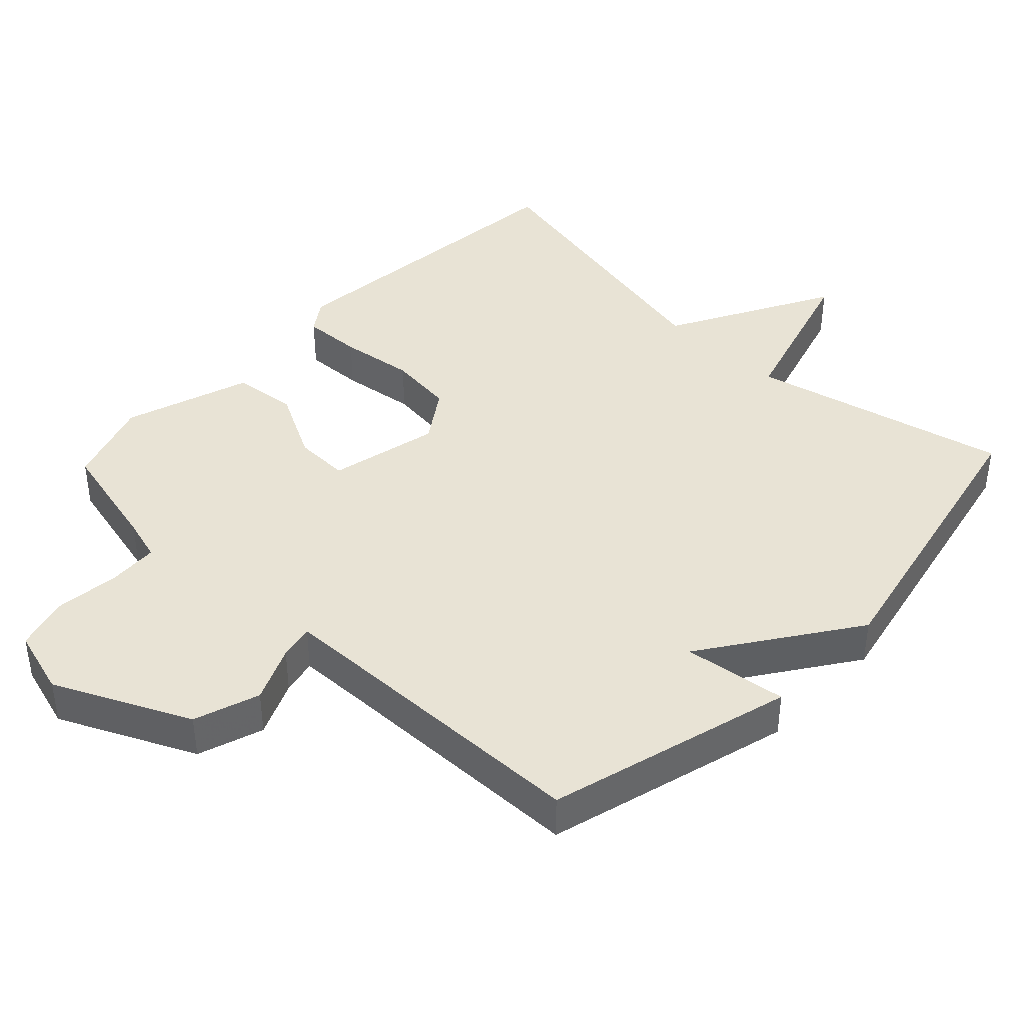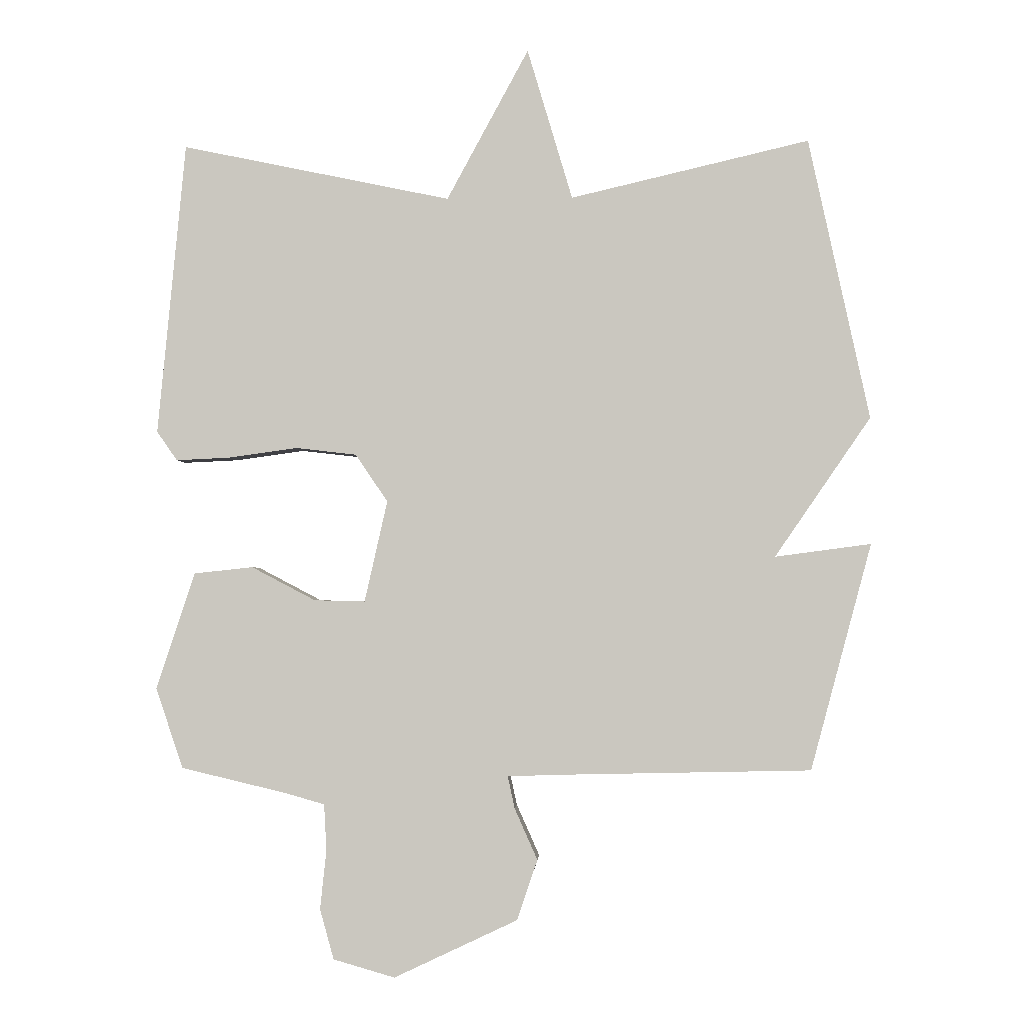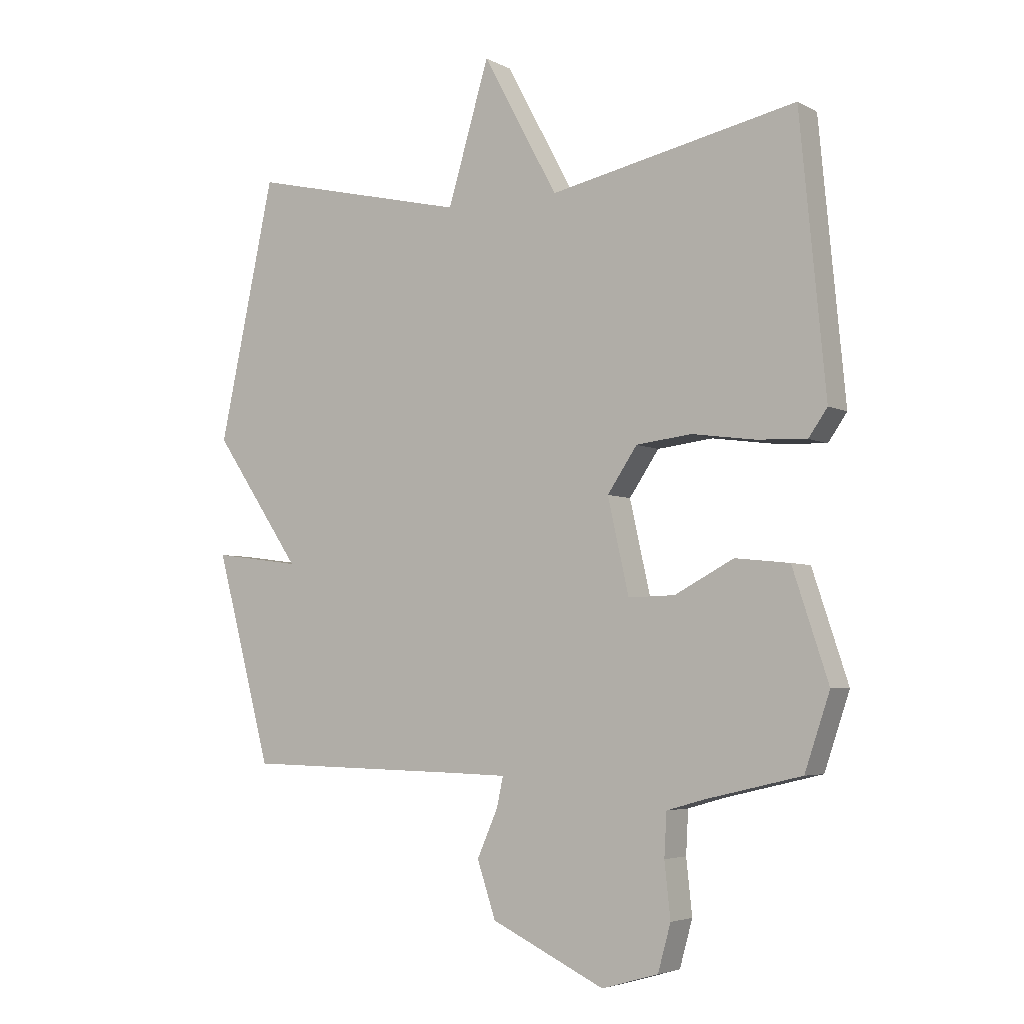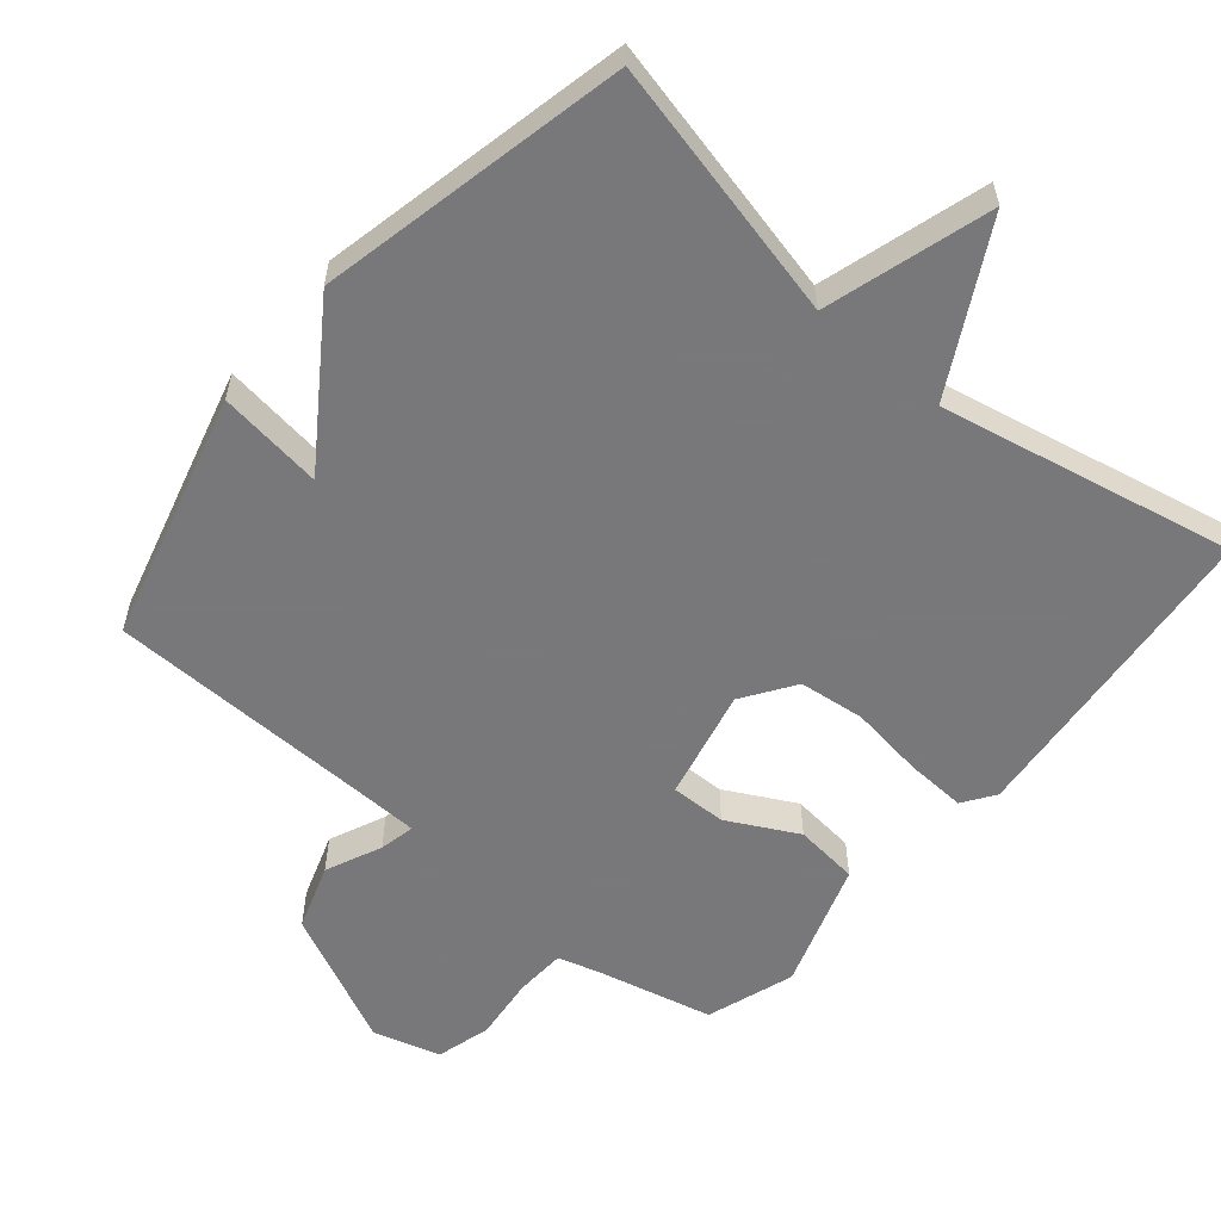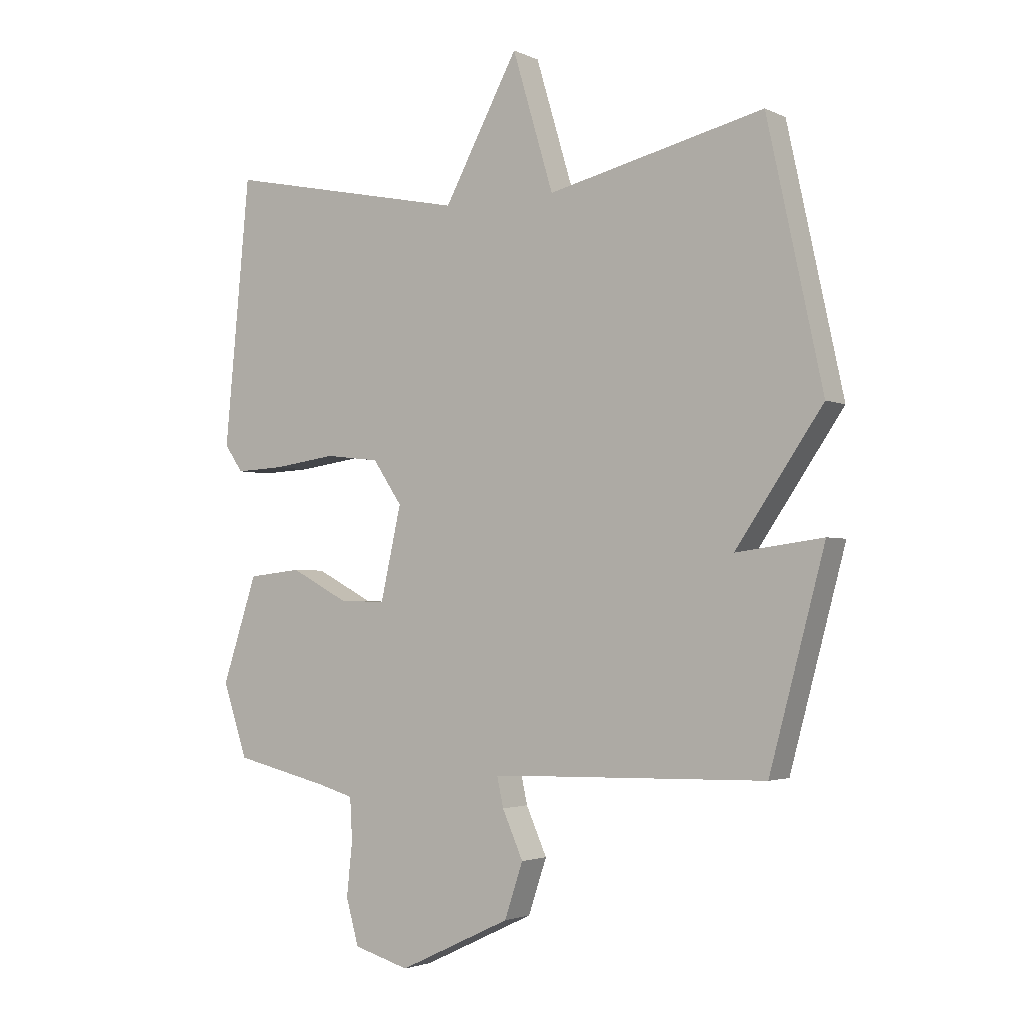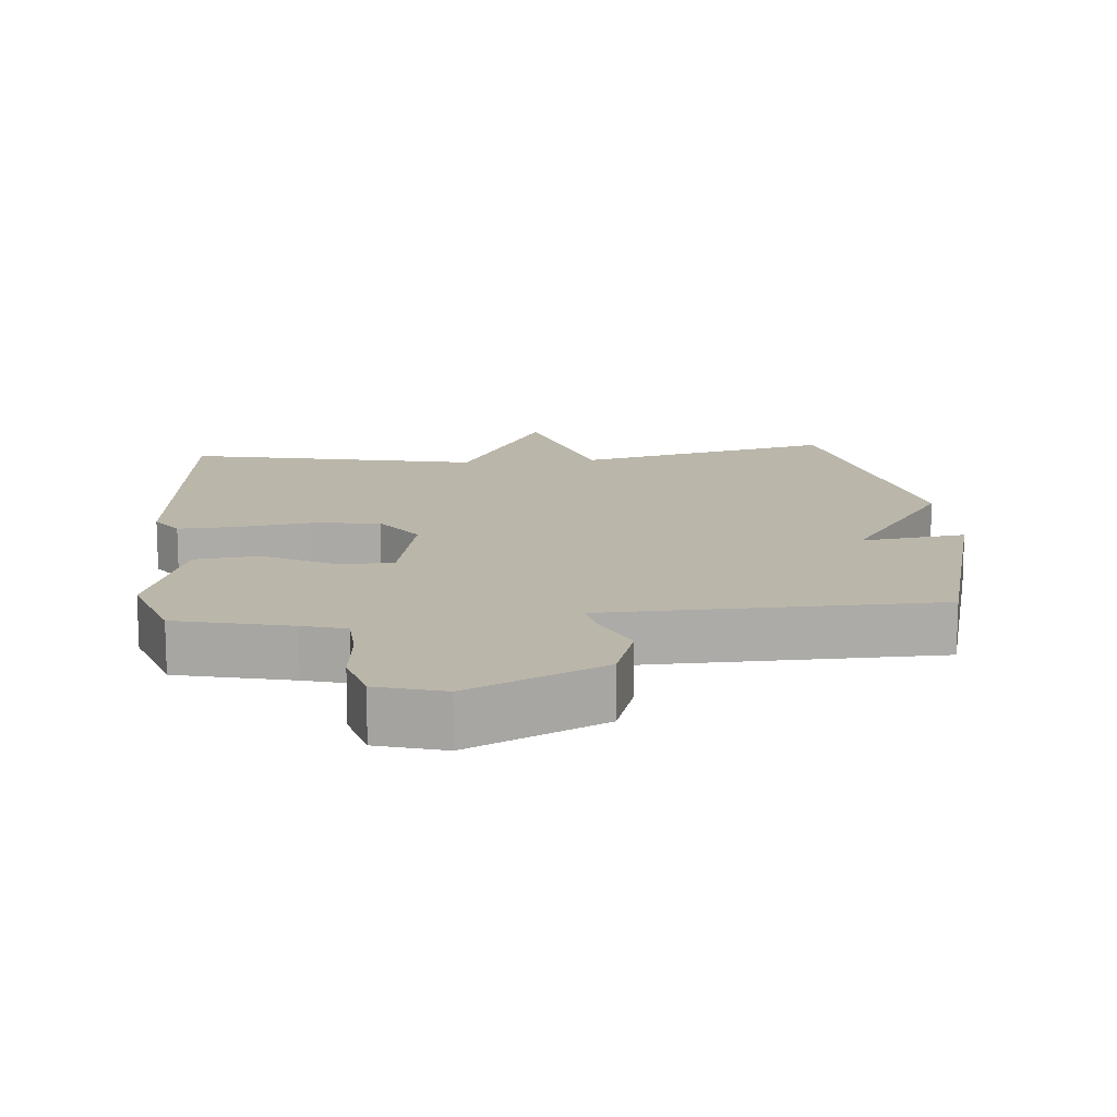
<metadata>
{"format":"obj","ext":"obj","renderer":"f3d","projection":"perspective","resolution":1024,"background":"white","views":[{"elev":41.1,"azim":-136.3,"up":"+Y"},{"elev":-2.2,"azim":-177.1,"up":"+Z"},{"elev":-4.5,"azim":32.3,"up":"+Z"},{"elev":-57.6,"azim":-40.1,"up":"+Y"},{"elev":-2.7,"azim":-146.8,"up":"+Z"},{"elev":14.1,"azim":174.9,"up":"+Y"}]}
</metadata>
<code>
v -0.5 0.07 0.5
v -0.124 0.07 0.412
v -0.053 0.07 0.65
v 0.076 0.07 0.412
v 0.5 0.07 0.5
v 0.544 0.07 0.039
v 0.512 0.07 -0.007
v 0.426 0.07 -0.003
v 0.318 0.07 0.012
v 0.223 0.07 0.001
v 0.172 0.07 -0.074
v 0.208 0.07 -0.234
v 0.288 0.07 -0.232
v 0.389 0.07 -0.179
v 0.482 0.07 -0.189
v 0.543 0.07 -0.373
v 0.5 0.07 -0.5
v 0.335 0.07 -0.539
v 0.272 0.07 -0.557
v 0.268 0.07 -0.63
v 0.278 0.07 -0.723
v 0.256 0.07 -0.802
v 0.159 0.07 -0.83
v -0.036 0.07 -0.738
v -0.068 0.07 -0.643
v -0.032 0.07 -0.562
v -0.021 0.07 -0.511
v -0.126 0.07 -0.508
v -0.5 0.07 -0.5
v -0.596 0.07 -0.143
v -0.445 0.07 -0.163
v -0.596 0.07 0.057
v -0.5 0 0.5
v -0.124 0 0.412
v -0.053 0 0.65
v 0.076 0 0.412
v 0.5 0 0.5
v 0.544 0 0.039
v 0.512 0 -0.007
v 0.426 0 -0.003
v 0.318 0 0.012
v 0.223 0 0.001
v 0.172 0 -0.074
v 0.208 0 -0.234
v 0.288 0 -0.232
v 0.389 0 -0.179
v 0.482 0 -0.189
v 0.543 0 -0.373
v 0.5 0 -0.5
v 0.335 0 -0.539
v 0.272 0 -0.557
v 0.268 0 -0.63
v 0.278 0 -0.723
v 0.256 0 -0.802
v 0.159 0 -0.83
v -0.036 0 -0.738
v -0.068 0 -0.643
v -0.032 0 -0.562
v -0.021 0 -0.511
v -0.126 0 -0.508
v -0.5 0 -0.5
v -0.596 0 -0.143
v -0.445 0 -0.163
v -0.596 0 0.057
f 31 32 1 2
f 28 29 30 31
f 27 28 31 2
f 24 25 26
f 23 24 26
f 22 23 26
f 21 22 26
f 20 21 26
f 19 20 26 27
f 18 19 27 2
f 16 17 18
f 15 16 18
f 14 15 18
f 13 14 18
f 12 13 18
f 7 8 9
f 6 7 9
f 5 6 9
f 4 5 9
f 4 9 10
f 3 4 10 11
f 12 18 2
f 2 3 11 12
f 34 33 64 63
f 63 62 61 60
f 34 63 60 59
f 58 57 56
f 58 56 55
f 58 55 54
f 58 54 53
f 58 53 52
f 59 58 52 51
f 34 59 51 50
f 50 49 48
f 50 48 47
f 50 47 46
f 50 46 45
f 50 45 44
f 41 40 39
f 41 39 38
f 41 38 37
f 41 37 36
f 42 41 36
f 43 42 36 35
f 34 50 44
f 44 43 35 34
f 1 33 34 2
f 2 34 35 3
f 3 35 36 4
f 4 36 37 5
f 5 37 38 6
f 6 38 39 7
f 7 39 40 8
f 8 40 41 9
f 9 41 42 10
f 10 42 43 11
f 11 43 44 12
f 12 44 45 13
f 13 45 46 14
f 14 46 47 15
f 15 47 48 16
f 16 48 49 17
f 17 49 50 18
f 18 50 51 19
f 19 51 52 20
f 20 52 53 21
f 21 53 54 22
f 22 54 55 23
f 23 55 56 24
f 24 56 57 25
f 25 57 58 26
f 26 58 59 27
f 27 59 60 28
f 28 60 61 29
f 29 61 62 30
f 30 62 63 31
f 31 63 64 32
f 32 64 33 1

</code>
